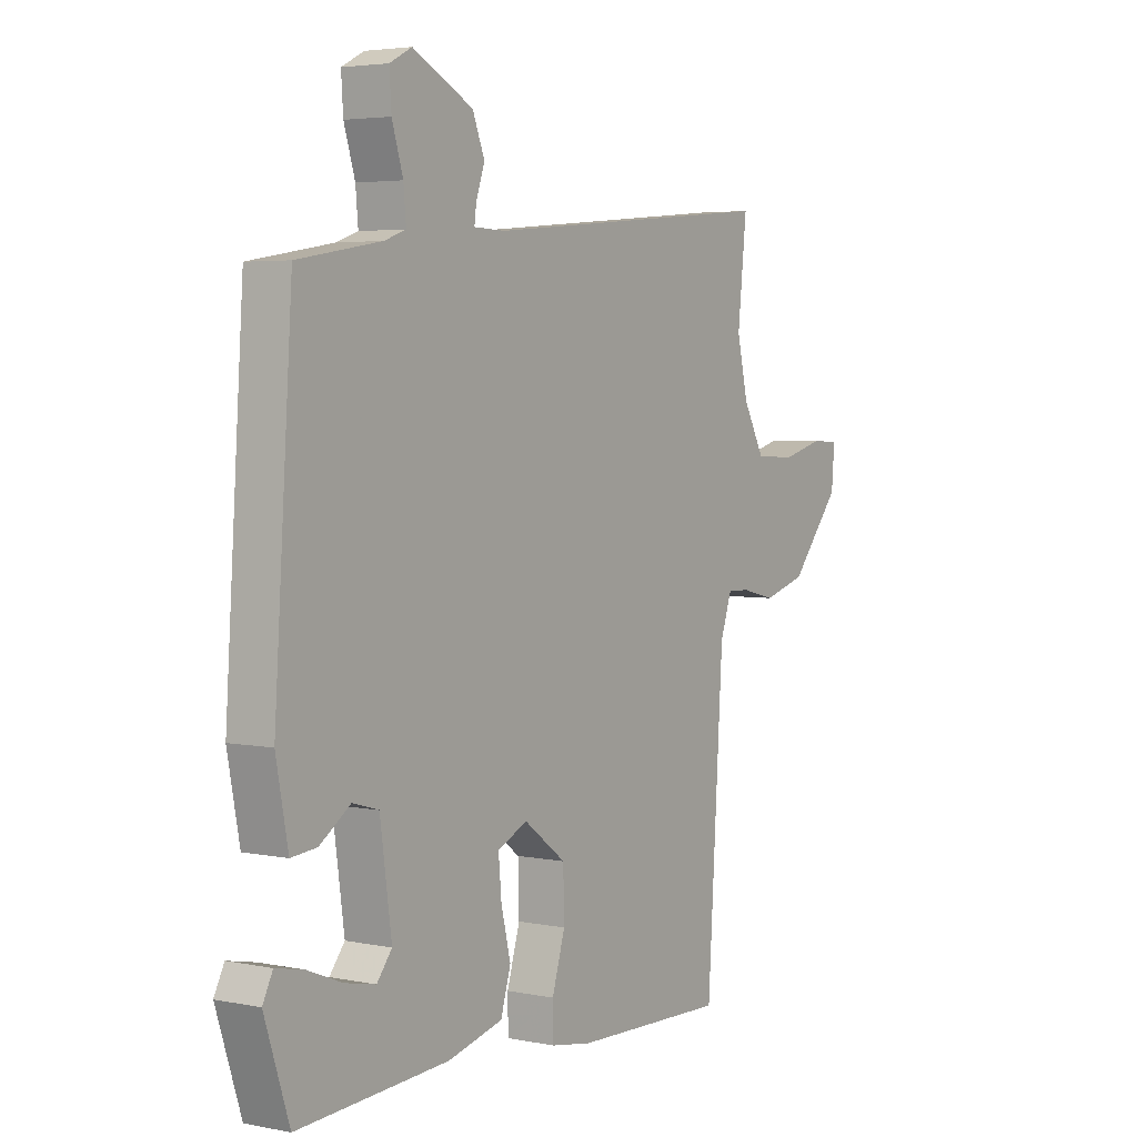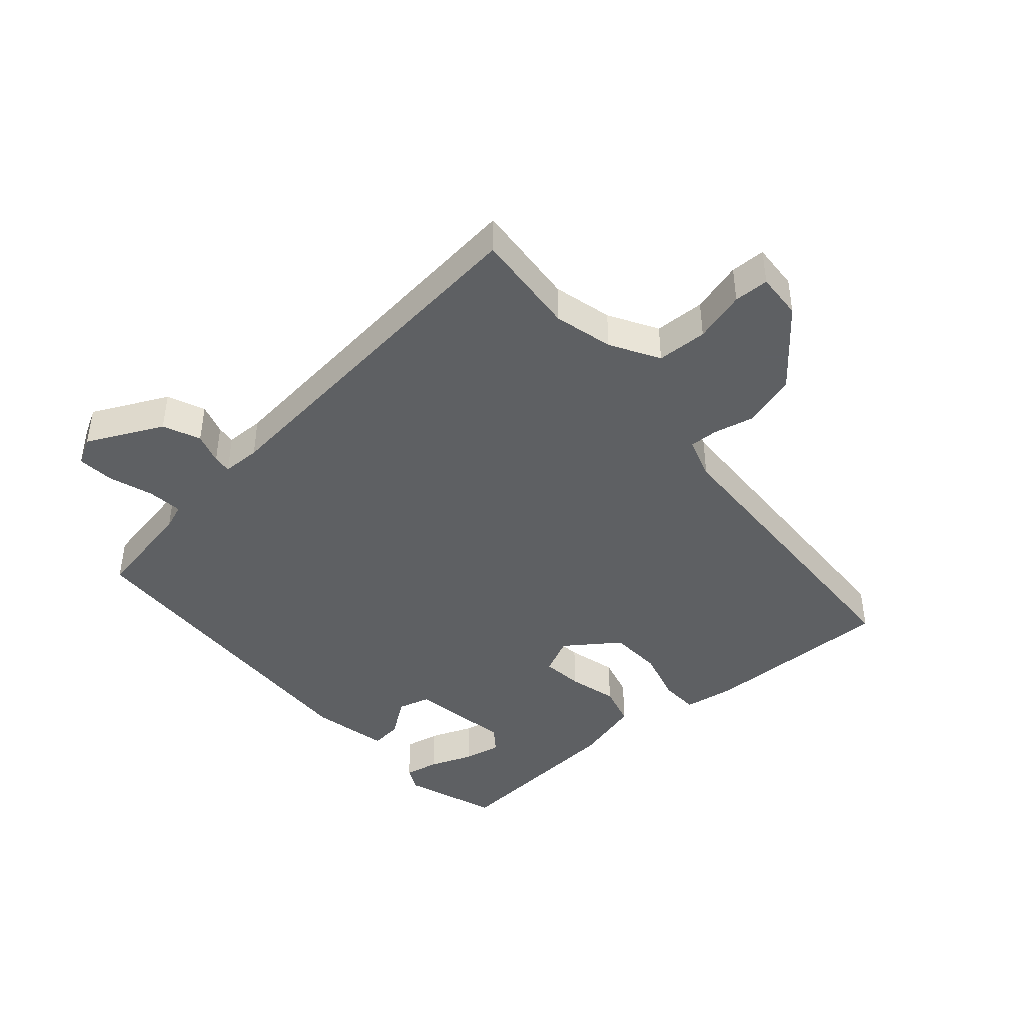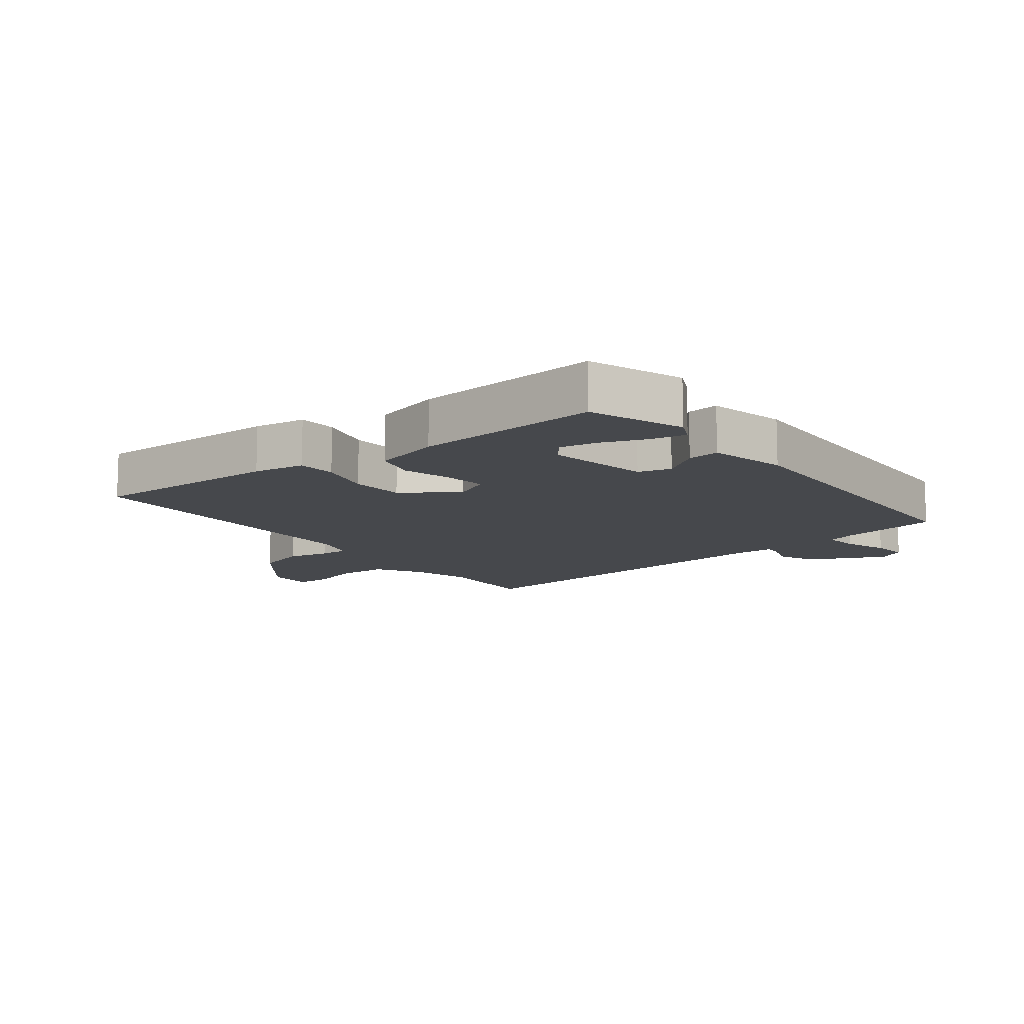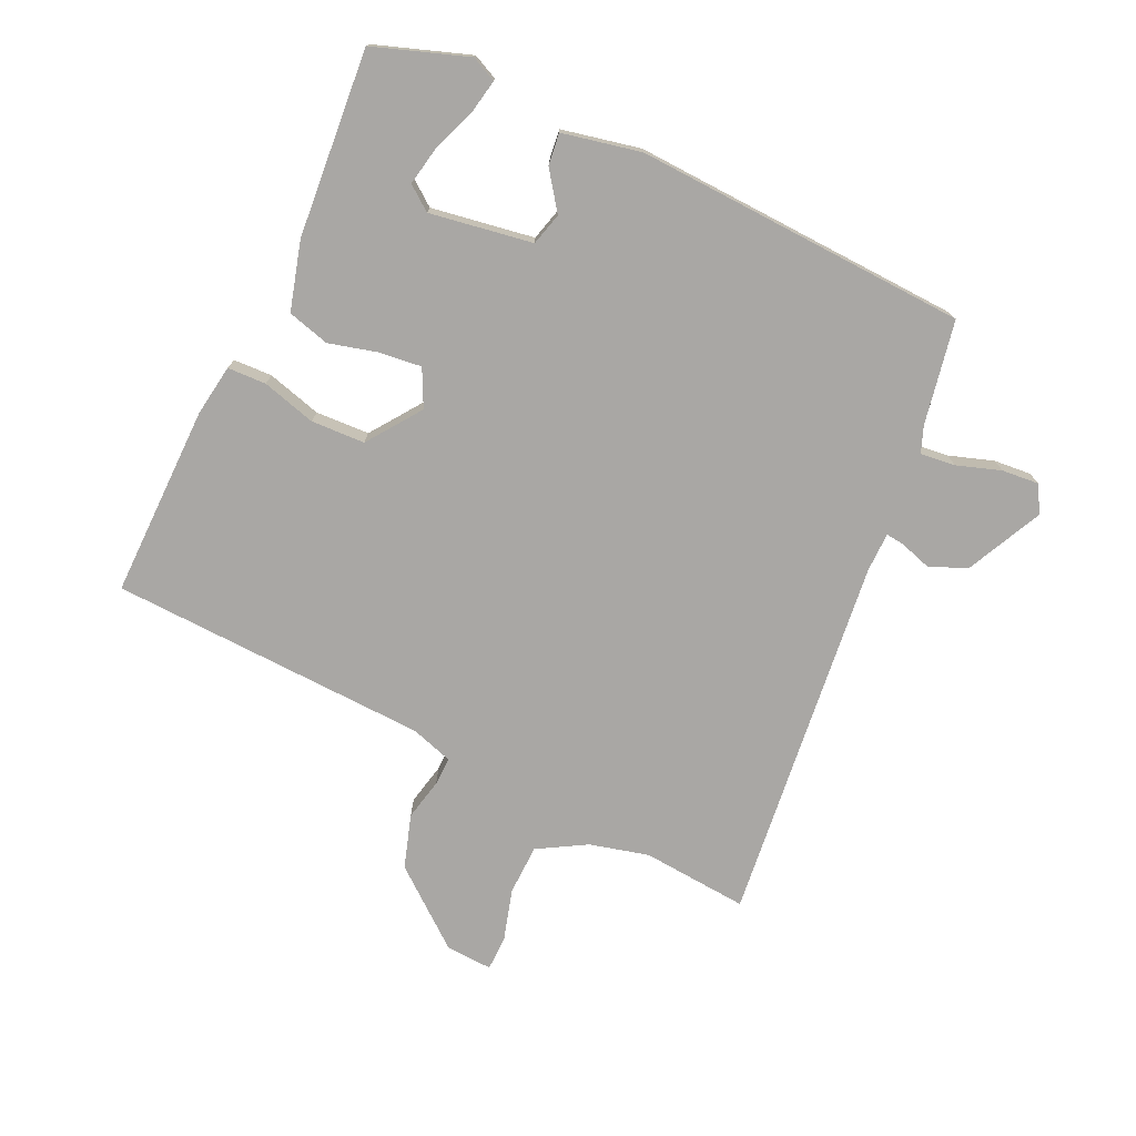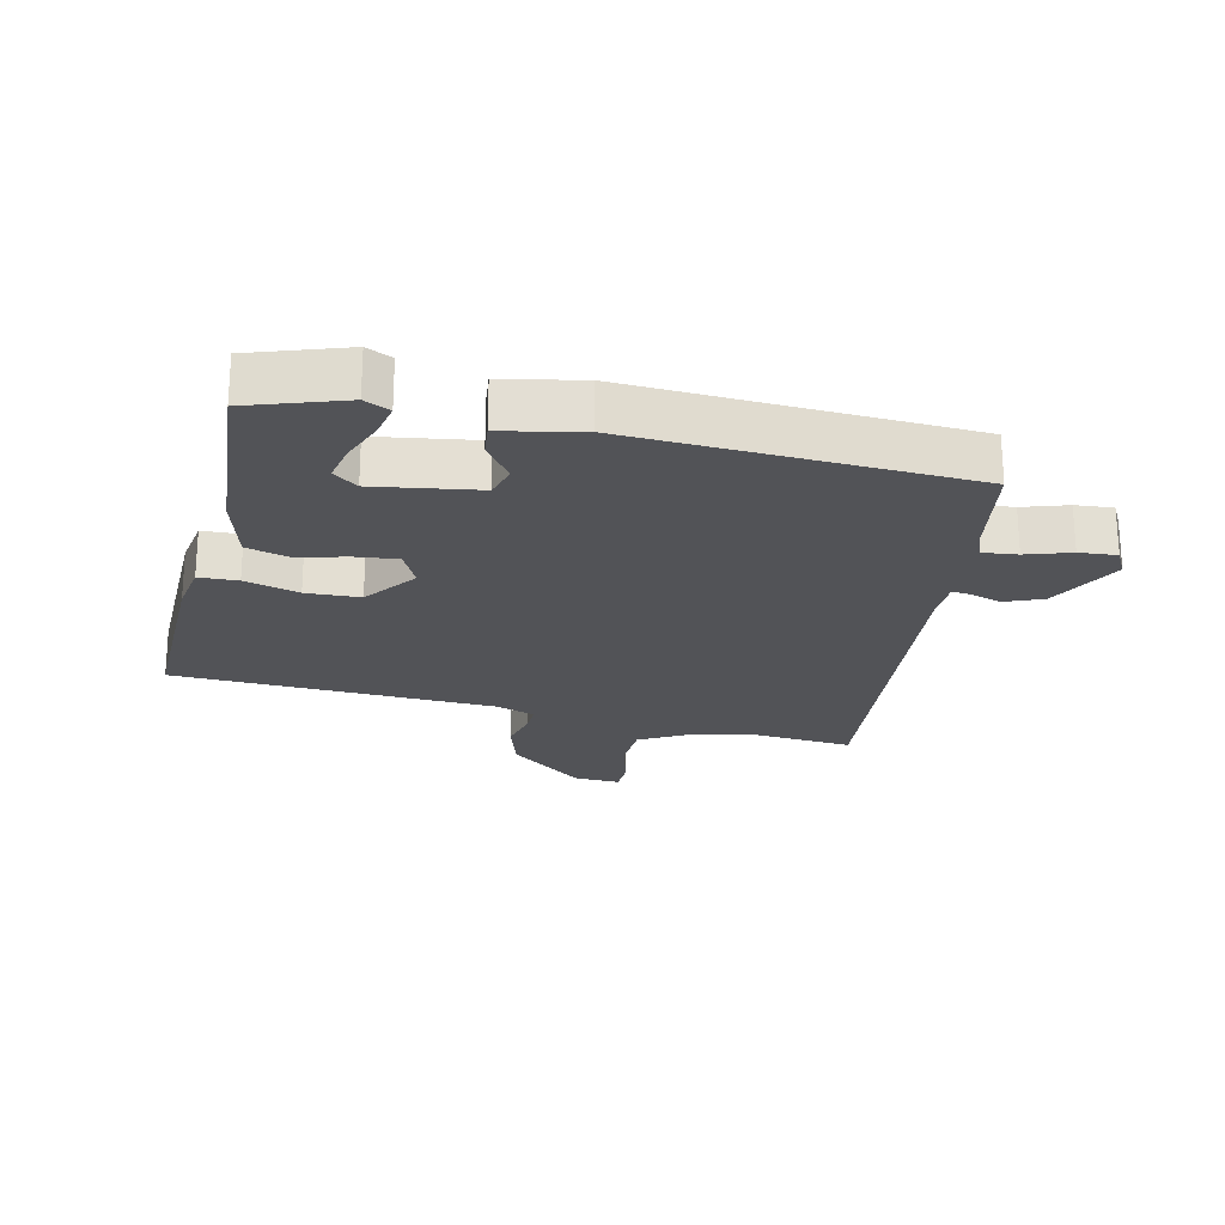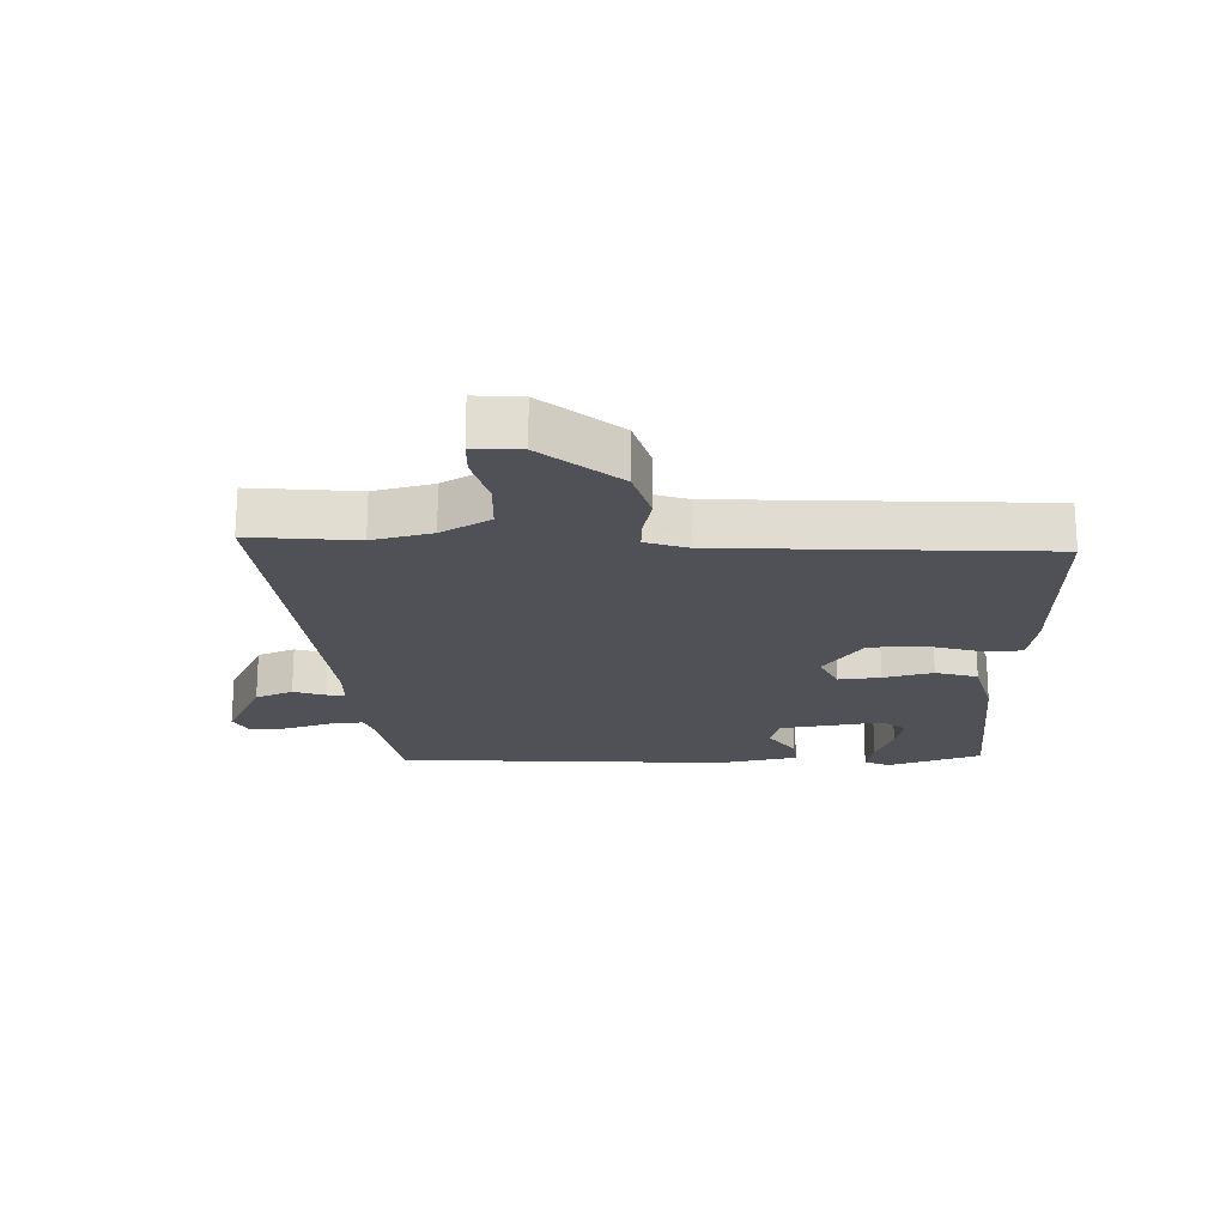
<metadata>
{"format":"obj","ext":"obj","renderer":"f3d","projection":"perspective","resolution":1024,"background":"white","views":[{"elev":4.0,"azim":-56.5,"up":"+Z"},{"elev":-42.7,"azim":42.2,"up":"+Y"},{"elev":-11.4,"azim":-140.9,"up":"+Y"},{"elev":-74.8,"azim":-113.8,"up":"+Y"},{"elev":-22.3,"azim":-102.1,"up":"+Y"},{"elev":-20.5,"azim":92.2,"up":"+Y"}]}
</metadata>
<code>
v -0.485 0.07 0.498
v -0.319 0.07 0.526
v -0.277 0.07 0.541
v -0.282 0.07 0.597
v -0.304 0.07 0.668
v -0.308 0.07 0.728
v -0.264 0.07 0.751
v -0.144 0.07 0.69
v -0.12 0.07 0.63
v -0.137 0.07 0.58
v -0.141 0.07 0.55
v -0.079 0.07 0.548
v 0.511 0.07 0.602
v 0.493 0.07 0.432
v 0.515 0.07 0.337
v 0.558 0.07 0.259
v 0.639 0.07 0.255
v 0.722 0.07 0.277
v 0.778 0.07 0.275
v 0.772 0.07 0.2
v 0.671 0.07 0.08
v 0.585 0.07 0.055
v 0.518 0.07 0.071
v 0.473 0.07 0.073
v 0.45 0.07 0.006
v 0.418 0.07 -0.504
v 0.11 0.07 -0.494
v 0.028 0.07 -0.48
v 0.027 0.07 -0.418
v 0.053 0.07 -0.332
v 0.051 0.07 -0.246
v -0.033 0.07 -0.183
v -0.093 0.07 -0.211
v -0.087 0.07 -0.278
v -0.068 0.07 -0.357
v -0.088 0.07 -0.424
v -0.198 0.07 -0.452
v -0.497 0.07 -0.47
v -0.546 0.07 -0.319
v -0.526 0.07 -0.279
v -0.47 0.07 -0.291
v -0.401 0.07 -0.319
v -0.34 0.07 -0.332
v -0.31 0.07 -0.294
v -0.333 0.07 -0.129
v -0.385 0.07 -0.114
v -0.446 0.07 -0.156
v -0.497 0.07 -0.161
v -0.521 0.07 -0.035
v -0.485 0 0.498
v -0.319 0 0.526
v -0.277 0 0.541
v -0.282 0 0.597
v -0.304 0 0.668
v -0.308 0 0.728
v -0.264 0 0.751
v -0.144 0 0.69
v -0.12 0 0.63
v -0.137 0 0.58
v -0.141 0 0.55
v -0.079 0 0.548
v 0.511 0 0.602
v 0.493 0 0.432
v 0.515 0 0.337
v 0.558 0 0.259
v 0.639 0 0.255
v 0.722 0 0.277
v 0.778 0 0.275
v 0.772 0 0.2
v 0.671 0 0.08
v 0.585 0 0.055
v 0.518 0 0.071
v 0.473 0 0.073
v 0.45 0 0.006
v 0.418 0 -0.504
v 0.11 0 -0.494
v 0.028 0 -0.48
v 0.027 0 -0.418
v 0.053 0 -0.332
v 0.051 0 -0.246
v -0.033 0 -0.183
v -0.093 0 -0.211
v -0.087 0 -0.278
v -0.068 0 -0.357
v -0.088 0 -0.424
v -0.198 0 -0.452
v -0.497 0 -0.47
v -0.546 0 -0.319
v -0.526 0 -0.279
v -0.47 0 -0.291
v -0.401 0 -0.319
v -0.34 0 -0.332
v -0.31 0 -0.294
v -0.333 0 -0.129
v -0.385 0 -0.114
v -0.446 0 -0.156
v -0.497 0 -0.161
v -0.521 0 -0.035
f 49 1 2
f 48 49 2
f 47 48 2
f 46 47 2
f 45 46 2 3
f 44 45 3
f 40 41 42
f 39 40 42
f 38 39 42
f 37 38 42
f 37 42 43
f 37 43 44
f 36 37 44
f 35 36 44
f 34 35 44
f 28 29 30
f 27 28 30
f 26 27 30
f 25 26 30
f 24 25 30 31
f 21 22 23
f 20 21 23
f 19 20 23
f 18 19 23
f 17 18 23
f 16 17 23 24
f 24 31 32
f 16 24 32
f 15 16 32
f 12 13 14
f 15 32 33
f 14 15 33
f 12 14 33
f 11 12 33
f 8 9 10
f 7 8 10
f 6 7 10
f 5 6 10
f 4 5 10
f 33 34 44 3
f 3 4 10 11
f 3 11 33
f 51 50 98
f 51 98 97
f 51 97 96
f 51 96 95
f 52 51 95 94
f 52 94 93
f 91 90 89
f 91 89 88
f 91 88 87
f 91 87 86
f 92 91 86
f 93 92 86
f 93 86 85
f 93 85 84
f 93 84 83
f 79 78 77
f 79 77 76
f 79 76 75
f 79 75 74
f 80 79 74 73
f 72 71 70
f 72 70 69
f 72 69 68
f 72 68 67
f 72 67 66
f 73 72 66 65
f 81 80 73
f 81 73 65
f 81 65 64
f 63 62 61
f 82 81 64
f 82 64 63
f 82 63 61
f 82 61 60
f 59 58 57
f 59 57 56
f 59 56 55
f 59 55 54
f 59 54 53
f 52 93 83 82
f 60 59 53 52
f 82 60 52
f 1 50 51 2
f 2 51 52 3
f 3 52 53 4
f 4 53 54 5
f 5 54 55 6
f 6 55 56 7
f 7 56 57 8
f 8 57 58 9
f 9 58 59 10
f 10 59 60 11
f 11 60 61 12
f 12 61 62 13
f 13 62 63 14
f 14 63 64 15
f 15 64 65 16
f 16 65 66 17
f 17 66 67 18
f 18 67 68 19
f 19 68 69 20
f 20 69 70 21
f 21 70 71 22
f 22 71 72 23
f 23 72 73 24
f 24 73 74 25
f 25 74 75 26
f 26 75 76 27
f 27 76 77 28
f 28 77 78 29
f 29 78 79 30
f 30 79 80 31
f 31 80 81 32
f 32 81 82 33
f 33 82 83 34
f 34 83 84 35
f 35 84 85 36
f 36 85 86 37
f 37 86 87 38
f 38 87 88 39
f 39 88 89 40
f 40 89 90 41
f 41 90 91 42
f 42 91 92 43
f 43 92 93 44
f 44 93 94 45
f 45 94 95 46
f 46 95 96 47
f 47 96 97 48
f 48 97 98 49
f 49 98 50 1

</code>
